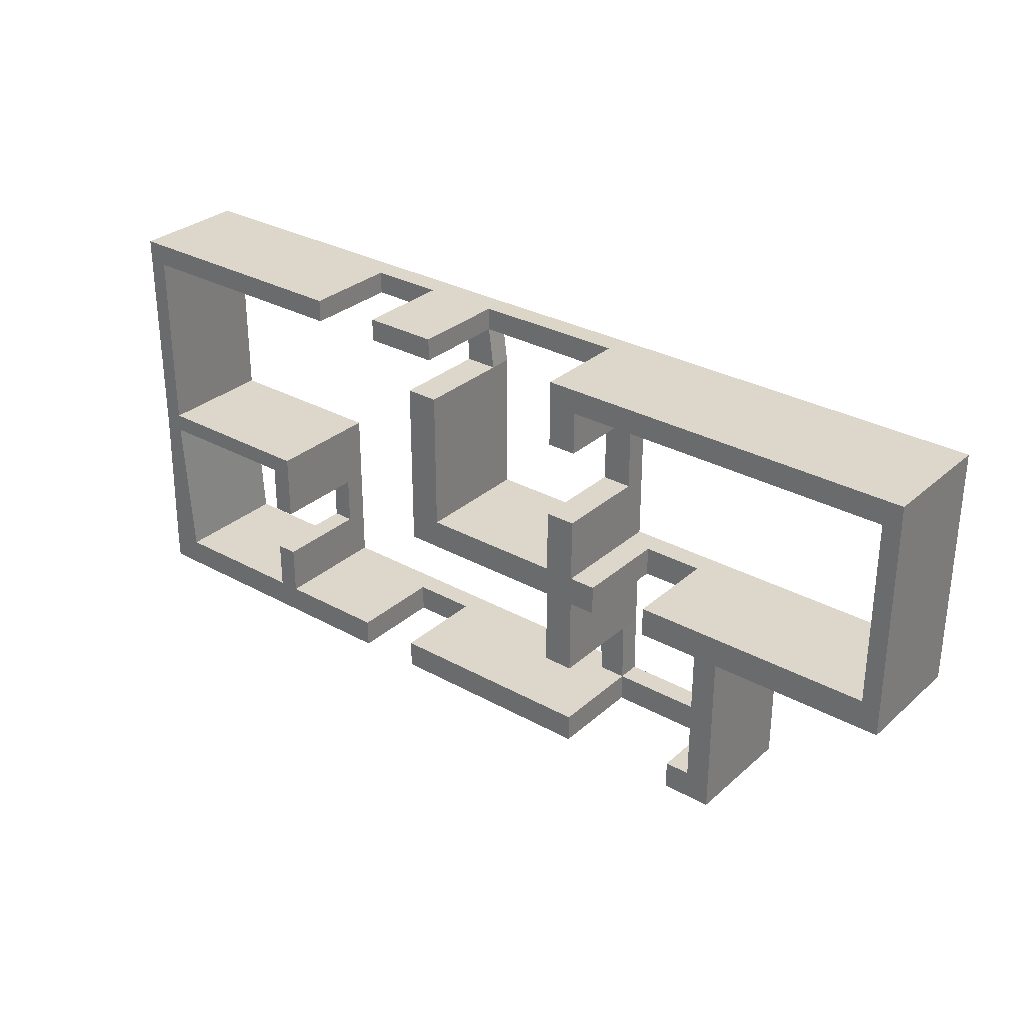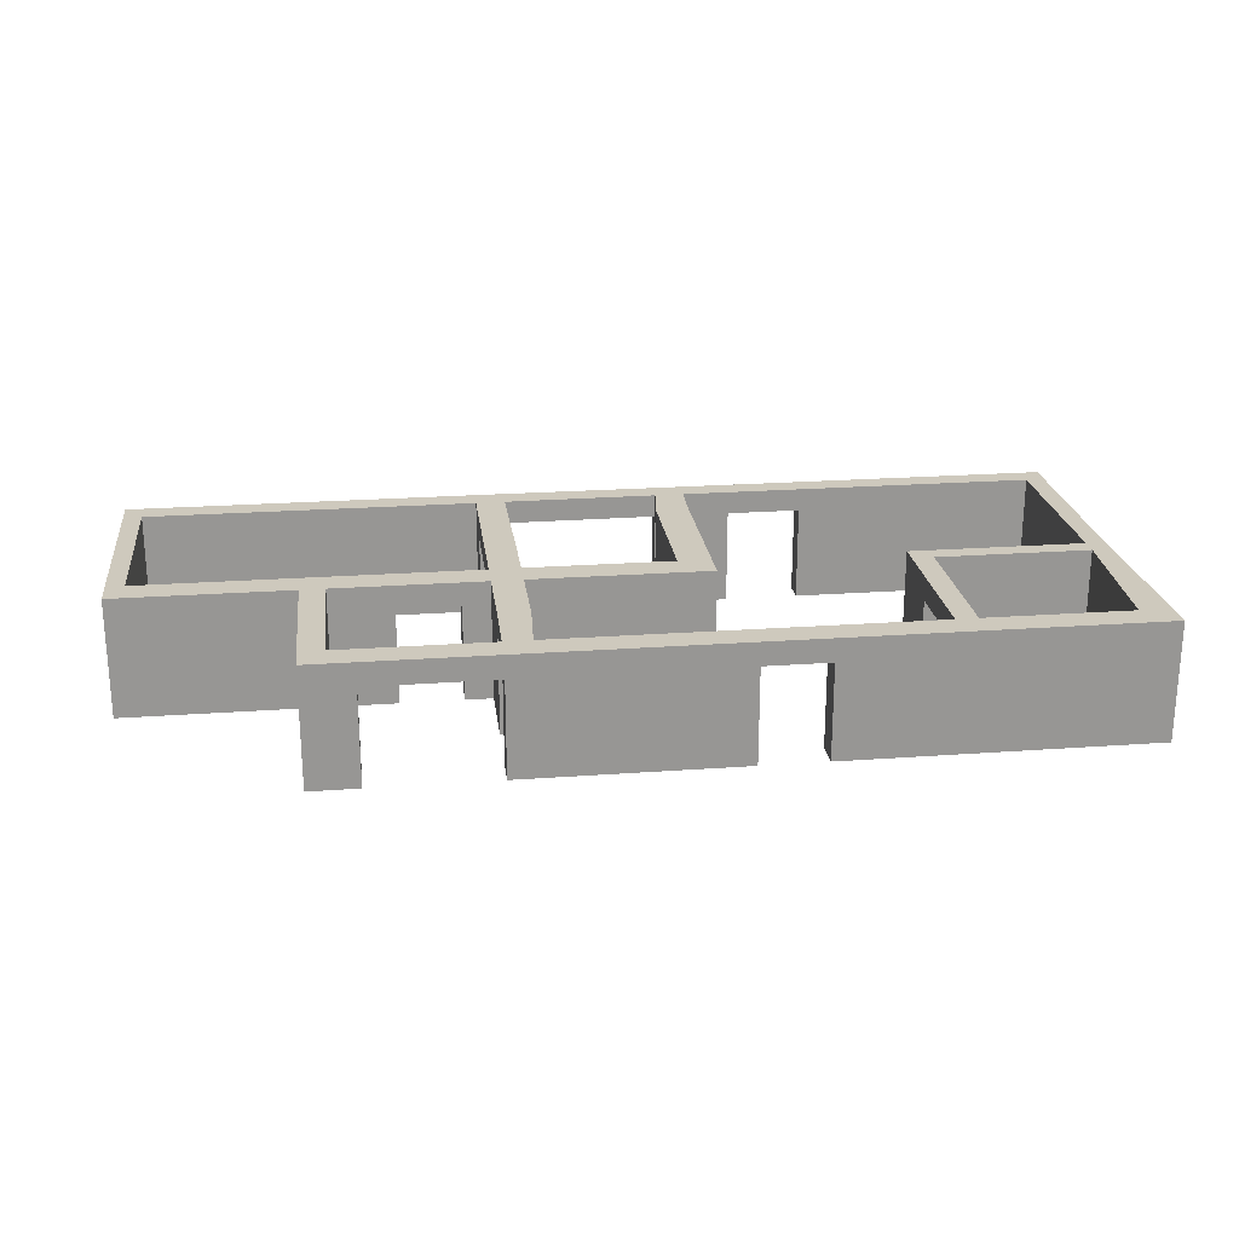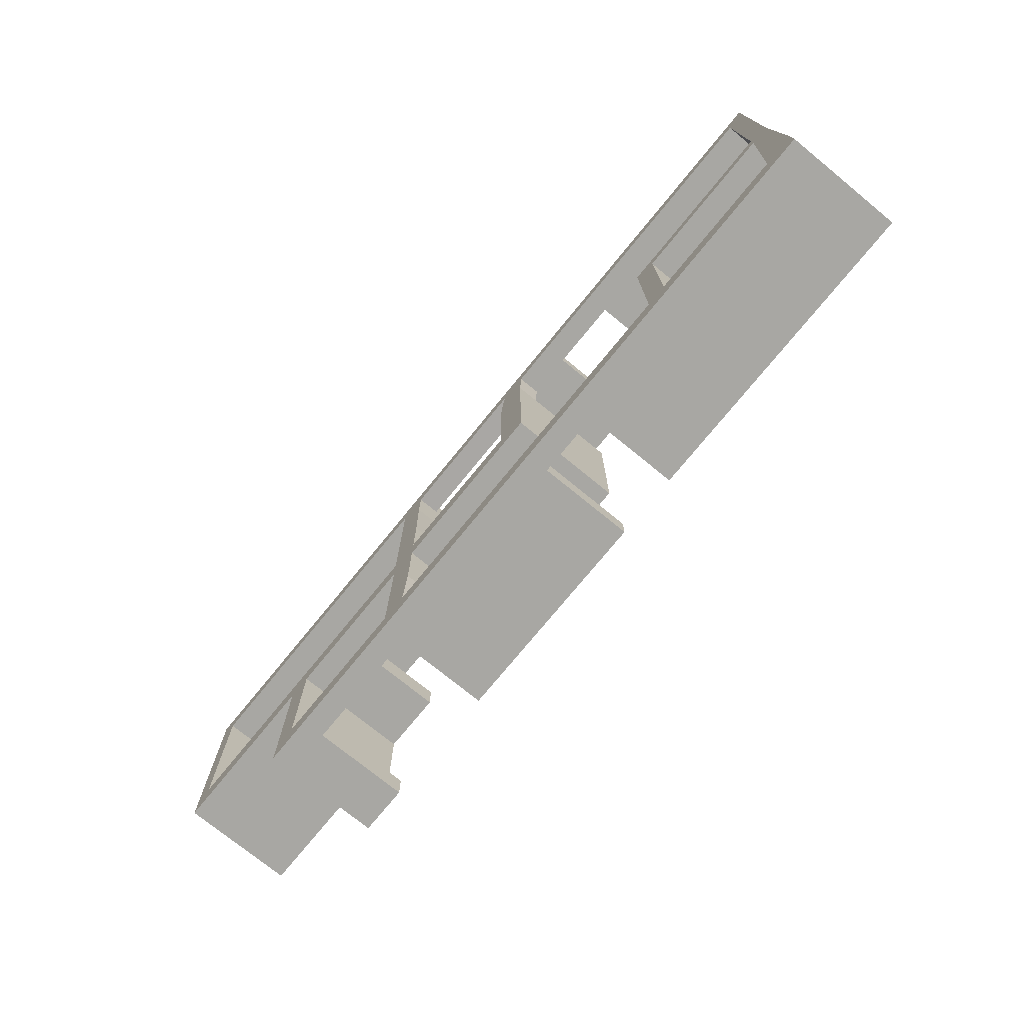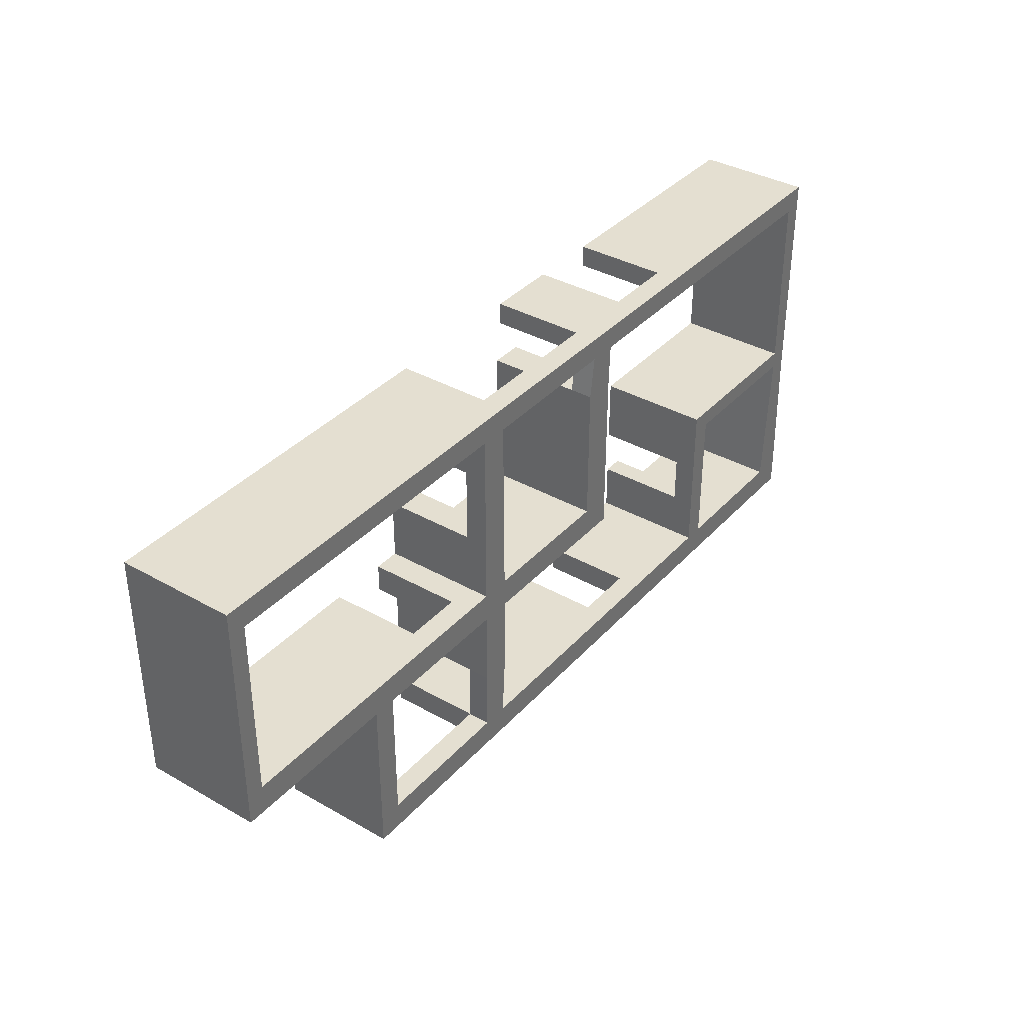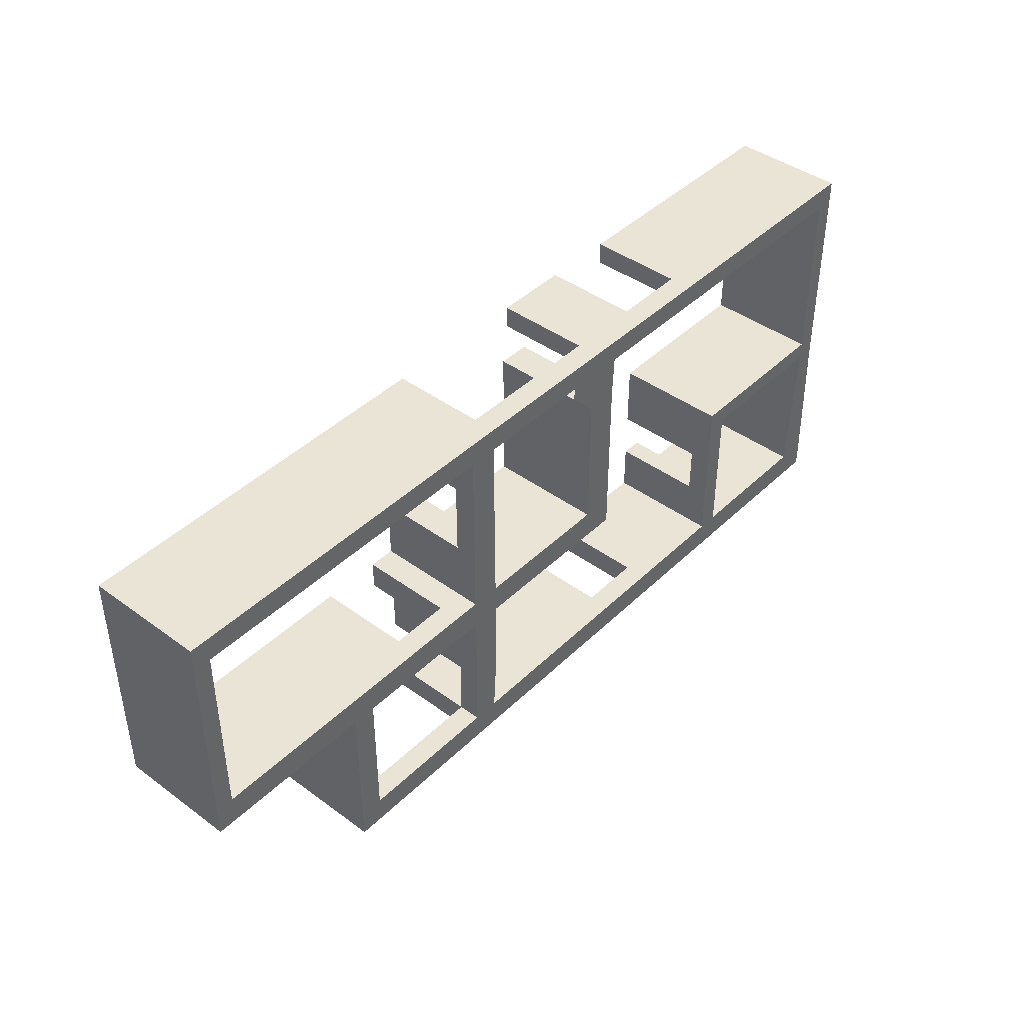
<metadata>
{"format":"obj","ext":"obj","renderer":"f3d","projection":"perspective","resolution":1024,"background":"white","views":[{"elev":30.4,"azim":38.7,"up":"+Z"},{"elev":22.6,"azim":172.8,"up":"+Y"},{"elev":-74.5,"azim":-129.2,"up":"+Z"},{"elev":36.8,"azim":126.4,"up":"+Z"},{"elev":42.6,"azim":131.2,"up":"+Z"}]}
</metadata>
<code>
o Cube.007_Cube.005
v -0.9045 0 2.587
v -0.9045 0 3.234
v -7.665 0 3.234
v -7.665 0 2.587
v -0.9045 2.677 2.587
v -7.665 2.677 2.587
v -7.665 2.677 3.234
v -0.9045 2.677 3.234
v -8.205 0 3.234
v -8.205 2.677 3.234
v -8.205 2.677 2.587
v -8.205 0 2.587
v -7.665 0 -2.74
v -8.205 0 -2.74
v -8.205 2.677 -2.74
v -7.665 2.677 -2.74
v -7.665 2.677 -3.26
v -7.665 0 -3.26
v -8.205 2.677 -3.26
v -8.205 0 -3.26
v -3.326 0 -2.74
v -3.326 0 -3.26
v -3.326 2.677 -3.26
v -3.326 2.677 -2.74
v -2.721 2.677 -2.74
v -2.721 0 -2.74
v -2.721 2.677 -3.26
v -2.721 0 -3.26
v -2.721 0 -7.498
v -2.721 2.677 -7.498
v -3.326 0 -7.498
v -3.326 2.677 -7.498
v -3.326 0 -8.294
v -3.326 2.677 -8.294
v -2.721 2.677 -8.294
v -2.721 0 -8.294
v 0.4457 2.677 -8.294
v 0.4457 0 -8.294
v 0.4457 0 -7.498
v 0.4457 2.677 -7.498
v 11.96 2.677 -7.498
v 11.96 0 -7.498
v 11.96 0 -8.294
v 11.96 2.677 -8.294
v 12.66 2.677 -8.294
v 12.66 0 -8.294
v 12.66 0 -7.498
v 12.66 2.677 -7.498
v 13.35 0 -7.498
v 13.35 2.677 -7.498
v 13.35 2.677 -8.294
v 13.35 0 -8.294
v 13.35 2.677 -3.515
v 12.66 2.677 -3.515
v 13.35 0 -3.515
v 12.66 0 -3.515
v 12.66 0 -2.674
v 12.66 2.677 -2.674
v 13.35 0 -2.674
v 13.35 2.677 -2.674
v 17.76 0 -2.674
v 17.76 2.677 -2.674
v 17.76 2.677 -3.515
v 17.76 0 -3.515
v 18.28 0 -3.515
v 18.28 2.677 -3.515
v 18.28 0 -2.674
v 18.28 2.677 -2.674
v 18.28 0 2.564
v 18.28 2.677 2.564
v 17.76 2.677 2.564
v 17.76 0 2.564
v 17.76 0 3.25
v 17.76 2.677 3.25
v 18.28 0 3.25
v 18.28 2.677 3.25
v 8.448 2.677 2.564
v 8.448 2.677 3.25
v 8.448 0 3.25
v 8.448 0 2.564
v 7.626 2.677 2.564
v 7.626 0 2.564
v 7.626 0 3.25
v 7.626 2.677 3.25
v 10.92 2.677 -3.515
v 10.92 2.677 -2.674
v 10.92 0 -2.674
v 10.92 0 -3.515
v 9.21 0 -3.515
v 9.21 0 -2.674
v 9.21 2.677 -2.674
v 9.21 2.677 -3.515
v 8.448 2.677 -2.674
v 8.448 2.677 -3.515
v 8.448 0 -2.674
v 8.448 0 -3.515
v 7.595 2.677 -3.515
v 7.595 0 -3.515
v 7.595 0 -2.674
v 7.595 2.677 -2.674
v 3.468 2.677 -3.515
v 3.468 2.677 -2.674
v 3.468 0 -2.674
v 3.468 0 -3.515
v 2.542 0 -3.515
v 2.542 2.677 -3.515
v 2.542 0 -2.674
v 2.542 2.677 -2.674
v 8.448 2.677 -0.8604
v 7.595 2.677 -0.8604
v 7.595 0 -0.8604
v 8.448 0 -0.8604
v 8.448 2.677 1.342
v 7.626 2.677 1.342
v 7.626 0 1.342
v 8.448 0 1.342
v 2.278 2.677 -7.498
v 2.278 0 -7.498
v 2.278 0 -8.294
v 2.278 2.677 -8.294
v 7.7 2.677 -8.294
v 7.7 0 -8.294
v 7.7 0 -7.498
v 7.7 2.677 -7.498
v 8.464 2.677 -7.498
v 8.464 0 -7.498
v 8.464 2.677 -8.294
v 8.464 0 -8.294
v 8.448 0 -5.747
v 7.595 0 -5.747
v 7.595 2.677 -5.747
v 8.448 2.677 -5.747
v 1.182 2.677 3.234
v 1.182 2.677 2.587
v 1.182 0 3.234
v 1.182 0 2.587
v 2.493 0 3.234
v 2.493 0 2.587
v 2.493 2.677 3.234
v 2.493 2.677 2.587
v 3.308 2.677 3.234
v 3.308 0 3.234
v 3.308 2.677 2.587
v 3.308 0 2.587
v 2.542 2.677 1.393
v 3.468 2.677 1.393
v 2.542 0 1.393
v 3.468 0 1.393
v 1.182 3.321 3.234
v 2.493 3.321 3.234
v 1.182 3.321 2.587
v 2.493 3.321 2.587
v 2.542 3.321 -2.674
v 2.542 3.321 1.393
v 3.468 3.321 1.393
v 3.468 3.321 -2.674
v 3.308 3.321 3.234
v 3.308 3.321 2.587
v 8.448 3.321 -3.515
v 8.448 3.321 -5.747
v 7.595 3.321 -5.747
v 7.595 3.321 -3.515
v 7.7 3.321 -8.294
v 8.464 3.321 -8.294
v 8.464 3.321 -7.498
v 7.7 3.321 -7.498
v 2.278 3.321 -7.498
v 2.278 3.321 -8.294
v 7.626 3.321 2.564
v 7.626 3.321 1.342
v 8.448 3.321 1.342
v 8.448 3.321 2.564
v 7.595 3.321 -2.674
v 7.595 3.321 -0.8604
v 8.448 3.321 -0.8604
v 8.448 3.321 -2.674
v 2.542 3.321 -3.515
v 3.468 3.321 -3.515
v 9.21 3.321 -3.515
v 9.21 3.321 -2.674
v 12.66 3.321 -2.674
v 10.92 3.321 -2.674
v 10.92 3.321 -3.515
v 12.66 3.321 -3.515
v 7.626 3.321 3.25
v 8.448 3.321 3.25
v 17.76 3.321 3.25
v 17.76 3.321 2.564
v 18.28 3.321 2.564
v 18.28 3.321 3.25
v 17.76 3.321 -2.674
v 18.28 3.321 -2.674
v 18.28 3.321 -3.515
v 17.76 3.321 -3.515
v 13.35 3.321 -3.515
v 13.35 3.321 -2.674
v 13.35 3.321 -7.498
v 12.66 3.321 -7.498
v 12.66 3.321 -8.294
v 13.35 3.321 -8.294
v 11.96 3.321 -7.498
v 11.96 3.321 -8.294
v -2.721 3.321 -7.498
v 0.4457 3.321 -7.498
v 0.4457 3.321 -8.294
v -2.721 3.321 -8.294
v -3.326 3.321 -8.294
v -3.326 3.321 -7.498
v -3.326 3.321 -3.26
v -2.721 3.321 -3.26
v -2.721 3.321 -2.74
v -3.326 3.321 -2.74
v -7.665 3.321 -2.74
v -7.665 3.321 -3.26
v -8.205 3.321 -3.26
v -8.205 3.321 -2.74
v -7.665 3.321 2.587
v -8.205 3.321 2.587
v -8.205 3.321 3.234
v -7.665 3.321 3.234
v -0.9045 3.321 2.587
v -0.9045 3.321 3.234
v -7.414 2.677 -7.498
v -7.414 3.321 -7.498
v -7.414 3.321 -8.294
v -7.414 2.677 -8.294
v -7.414 -0 -8.294
v -7.414 -0 -7.498
v -8.306 -0 -7.498
v -8.306 2.677 -7.498
v -8.306 -0 -8.294
v -8.306 2.677 -8.294
v -8.306 3.321 -8.294
v -8.306 3.321 -7.498
v -2.721 2.677 -4.673
v -2.721 2.677 -6.086
v -2.721 0 -4.673
v -2.721 0 -6.086
v -3.326 0 -4.673
v -3.326 0 -6.086
v -3.326 2.677 -4.673
v -3.326 2.677 -6.086
v -3.326 3.321 -6.086
v -3.326 3.321 -4.673
v -2.721 3.321 -6.086
v -2.721 3.321 -4.673
f 1 2 3
f 1 3 4
f 7 10 9
f 7 9 3
f 3 9 12
f 3 12 4
f 9 10 11
f 9 11 12
f 12 14 13
f 12 13 4
f 11 15 14
f 11 14 12
f 4 13 16
f 4 16 6
f 15 19 20
f 15 20 14
f 14 20 18
f 14 18 13
f 18 22 21
f 18 21 13
f 17 23 22
f 17 22 18
f 13 21 24
f 13 24 16
f 21 26 25
f 21 25 24
f 22 28 26
f 22 26 21
f 26 28 27
f 26 27 25
f 31 33 36
f 31 36 29
f 34 35 36
f 34 36 33
f 35 37 38
f 35 38 36
f 36 38 39
f 36 39 29
f 29 39 40
f 29 40 30
f 39 38 37
f 39 37 40
f 2 1 5
f 2 5 8
f 42 41 44
f 42 44 43
f 43 44 45
f 43 45 46
f 42 43 46
f 42 46 47
f 41 42 47
f 41 47 48
f 47 46 52
f 47 52 49
f 46 45 51
f 46 51 52
f 49 52 51
f 49 51 50
f 49 50 53
f 49 53 55
f 47 49 55
f 47 55 56
f 48 47 56
f 48 56 54
f 56 55 59
f 56 59 57
f 58 57 59
f 58 59 60
f 60 59 61
f 60 61 62
f 59 55 64
f 59 64 61
f 55 53 63
f 55 63 64
f 64 63 66
f 64 66 65
f 61 64 65
f 61 65 67
f 65 66 68
f 65 68 67
f 67 68 70
f 67 70 69
f 61 67 69
f 61 69 72
f 62 61 72
f 62 72 71
f 72 69 75
f 72 75 73
f 69 70 76
f 69 76 75
f 74 73 75
f 74 75 76
f 73 74 78
f 73 78 79
f 72 73 79
f 72 79 80
f 71 72 80
f 71 80 77
f 80 79 83
f 80 83 82
f 79 78 84
f 79 84 83
f 81 82 83
f 81 83 84
f 57 58 86
f 57 86 87
f 56 57 87
f 56 87 88
f 54 56 88
f 54 88 85
f 85 88 87
f 85 87 86
f 92 91 90
f 92 90 89
f 91 93 95
f 91 95 90
f 90 95 96
f 90 96 89
f 89 96 94
f 89 94 92
f 95 99 98
f 95 98 96
f 100 102 103
f 100 103 99
f 99 103 104
f 99 104 98
f 98 104 101
f 98 101 97
f 104 105 106
f 104 106 101
f 103 107 105
f 103 105 104
f 106 105 107
f 106 107 108
f 99 111 110
f 99 110 100
f 95 112 111
f 95 111 99
f 93 109 112
f 93 112 95
f 109 110 111
f 109 111 112
f 82 81 114
f 82 114 115
f 80 82 115
f 80 115 116
f 77 80 116
f 77 116 113
f 113 116 115
f 113 115 114
f 118 117 120
f 118 120 119
f 119 120 121
f 119 121 122
f 118 119 122
f 118 122 123
f 117 118 123
f 117 123 124
f 124 123 126
f 124 126 125
f 123 122 128
f 123 128 126
f 122 121 127
f 122 127 128
f 126 128 127
f 126 127 125
f 98 130 129
f 98 129 96
f 97 131 130
f 97 130 98
f 96 129 132
f 96 132 94
f 129 130 131
f 129 131 132
f 134 136 135
f 134 135 133
f 135 136 138
f 135 138 137
f 136 134 140
f 136 140 138
f 133 135 137
f 133 137 139
f 139 137 142
f 139 142 141
f 138 140 143
f 138 143 144
f 137 138 144
f 137 144 142
f 143 141 142
f 143 142 144
f 107 147 145
f 107 145 108
f 103 148 147
f 103 147 107
f 102 146 148
f 102 148 103
f 146 145 147
f 146 147 148
f 1 4 6
f 1 6 5
f 2 8 7
f 2 7 3
f 133 139 150
f 133 150 149
f 140 134 151
f 140 151 152
f 145 154 153
f 145 153 108
f 102 156 155
f 102 155 146
f 139 141 157
f 139 157 150
f 132 160 159
f 132 159 94
f 97 162 161
f 97 161 131
f 127 121 163
f 127 163 164
f 117 124 166
f 117 166 167
f 121 120 168
f 121 168 163
f 114 81 169
f 114 169 170
f 77 113 171
f 77 171 172
f 110 174 173
f 110 173 100
f 93 176 175
f 93 175 109
f 108 153 177
f 108 177 106
f 106 177 178
f 106 178 101
f 101 178 162
f 101 162 97
f 100 173 156
f 100 156 102
f 94 159 179
f 94 179 92
f 91 180 176
f 91 176 93
f 86 58 181
f 86 181 182
f 54 85 183
f 54 183 184
f 84 78 186
f 84 186 185
f 78 74 187
f 78 187 186
f 71 77 172
f 71 172 188
f 76 70 189
f 76 189 190
f 74 76 190
f 74 190 187
f 62 71 188
f 62 188 191
f 70 68 192
f 70 192 189
f 68 66 193
f 68 193 192
f 66 63 194
f 66 194 193
f 63 53 195
f 63 195 194
f 60 62 191
f 60 191 196
f 58 60 196
f 58 196 181
f 53 50 197
f 53 197 195
f 48 54 184
f 48 184 198
f 51 45 199
f 51 199 200
f 50 51 200
f 50 200 197
f 41 48 198
f 41 198 201
f 45 44 202
f 45 202 199
f 40 204 203
f 40 203 30
f 35 206 205
f 35 205 37
f 34 207 206
f 34 206 35
f 27 210 211
f 27 211 25
f 25 211 212
f 25 212 24
f 24 212 213
f 24 213 16
f 17 214 209
f 17 209 23
f 15 216 215
f 15 215 19
f 16 213 217
f 16 217 6
f 11 218 216
f 11 216 15
f 10 219 218
f 10 218 11
f 7 220 219
f 7 219 10
f 8 222 220
f 8 220 7
f 6 217 221
f 6 221 5
f 153 154 155
f 153 155 156
f 152 150 157
f 152 157 158
f 151 149 150
f 151 150 152
f 159 160 161
f 159 161 162
f 163 166 165
f 163 165 164
f 168 167 166
f 168 166 163
f 169 172 171
f 169 171 170
f 173 174 175
f 173 175 176
f 178 177 153
f 178 153 156
f 162 178 156
f 162 156 173
f 159 162 173
f 159 173 176
f 179 159 176
f 179 176 180
f 181 184 183
f 181 183 182
f 186 172 169
f 186 169 185
f 187 188 172
f 187 172 186
f 189 188 187
f 189 187 190
f 192 191 188
f 192 188 189
f 194 191 192
f 194 192 193
f 195 196 191
f 195 191 194
f 195 184 181
f 195 181 196
f 197 198 184
f 197 184 195
f 199 198 197
f 199 197 200
f 202 201 198
f 202 198 199
f 203 204 205
f 203 205 206
f 203 206 207
f 203 207 208
f 212 211 210
f 212 210 209
f 213 212 209
f 213 209 214
f 213 214 215
f 213 215 216
f 217 213 216
f 217 216 218
f 217 218 219
f 217 219 220
f 221 217 220
f 221 220 222
f 5 221 151
f 5 151 134
f 149 151 221
f 149 221 222
f 5 134 133
f 5 133 8
f 133 149 222
f 133 222 8
f 37 205 168
f 37 168 120
f 167 168 205
f 167 205 204
f 37 120 117
f 37 117 40
f 117 167 204
f 117 204 40
f 41 125 127
f 41 127 44
f 44 127 164
f 44 164 202
f 164 165 201
f 164 201 202
f 125 41 201
f 125 201 165
f 85 92 179
f 85 179 183
f 85 86 91
f 85 91 92
f 179 180 182
f 179 182 183
f 91 86 182
f 91 182 180
f 109 113 114
f 109 114 110
f 109 175 171
f 109 171 113
f 170 171 175
f 170 175 174
f 114 170 174
f 114 174 110
f 143 146 155
f 143 155 158
f 152 158 155
f 152 155 154
f 140 145 146
f 140 146 143
f 140 152 154
f 140 154 145
f 124 131 161
f 124 161 166
f 160 165 166
f 160 166 161
f 124 125 132
f 124 132 131
f 132 125 165
f 132 165 160
f 32 208 224
f 32 224 223
f 208 207 225
f 208 225 224
f 207 34 226
f 207 226 225
f 34 33 227
f 34 227 226
f 33 31 228
f 33 228 227
f 31 32 223
f 31 223 228
f 227 228 229
f 227 229 231
f 226 227 231
f 226 231 232
f 225 226 232
f 225 232 233
f 224 225 233
f 224 233 234
f 230 232 231
f 230 231 229
f 230 234 233
f 230 233 232
f 17 223 224
f 17 224 214
f 17 18 228
f 17 228 223
f 214 224 234
f 214 234 215
f 19 215 234
f 19 234 230
f 19 230 229
f 19 229 20
f 18 20 229
f 18 229 228
f 28 237 235
f 28 235 27
f 238 29 30
f 238 30 236
f 22 239 237
f 22 237 28
f 240 31 29
f 240 29 238
f 23 241 239
f 23 239 22
f 242 32 31
f 242 31 240
f 209 244 241
f 209 241 23
f 244 243 242
f 244 242 241
f 243 208 32
f 243 32 242
f 203 245 236
f 203 236 30
f 245 246 235
f 245 235 236
f 246 210 27
f 246 27 235
f 210 246 244
f 210 244 209
f 246 245 243
f 246 243 244
f 245 203 208
f 245 208 243
f 236 242 240
f 236 240 238
f 235 237 239
f 235 239 241
f 236 235 241
f 236 241 242
f 81 143 158
f 81 158 169
f 157 185 169
f 157 169 158
f 81 84 141
f 81 141 143
f 141 84 185
f 141 185 157

</code>
